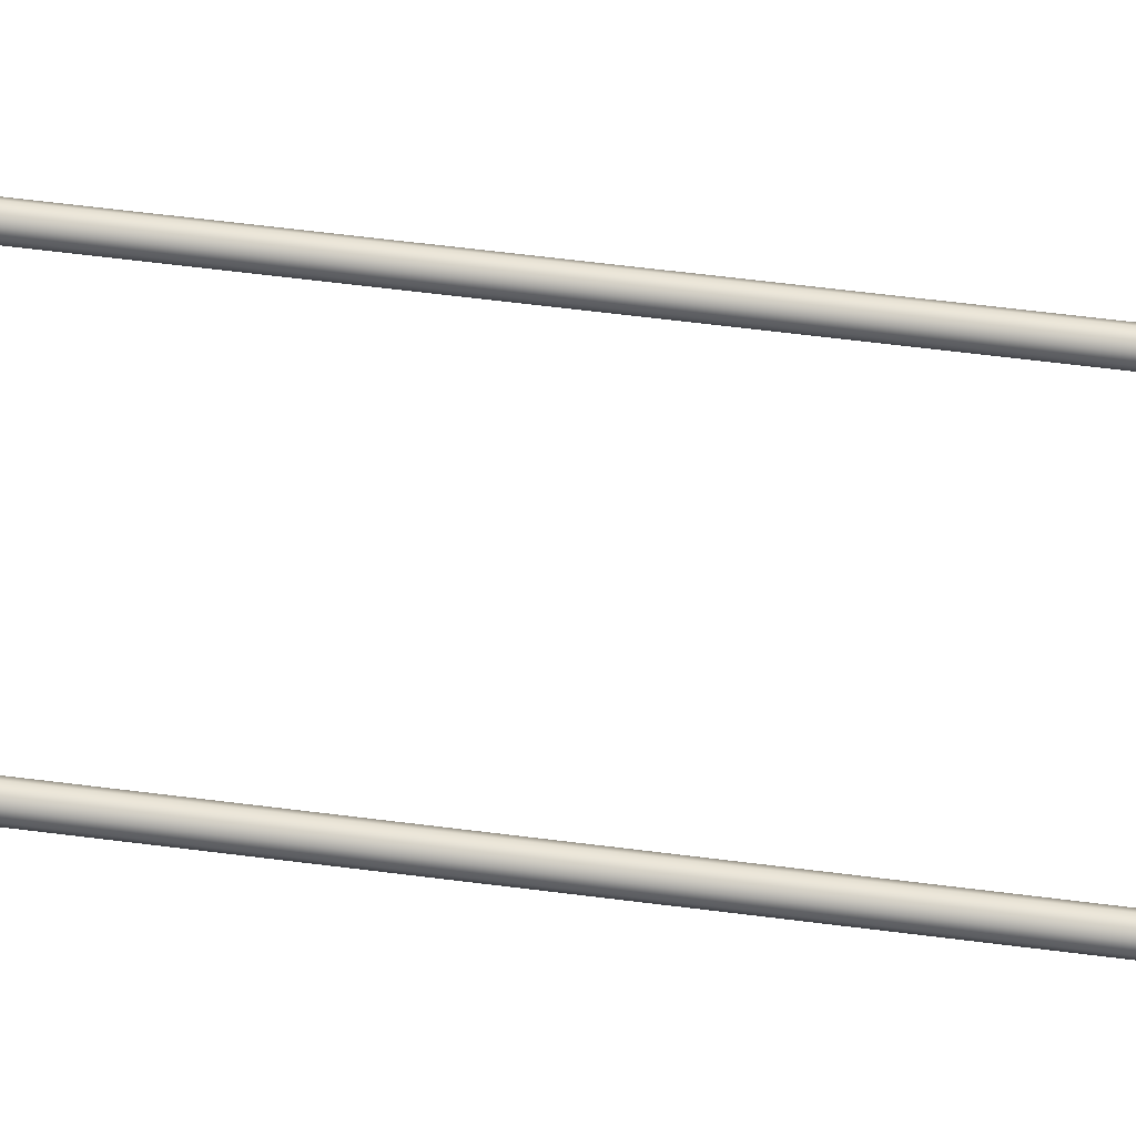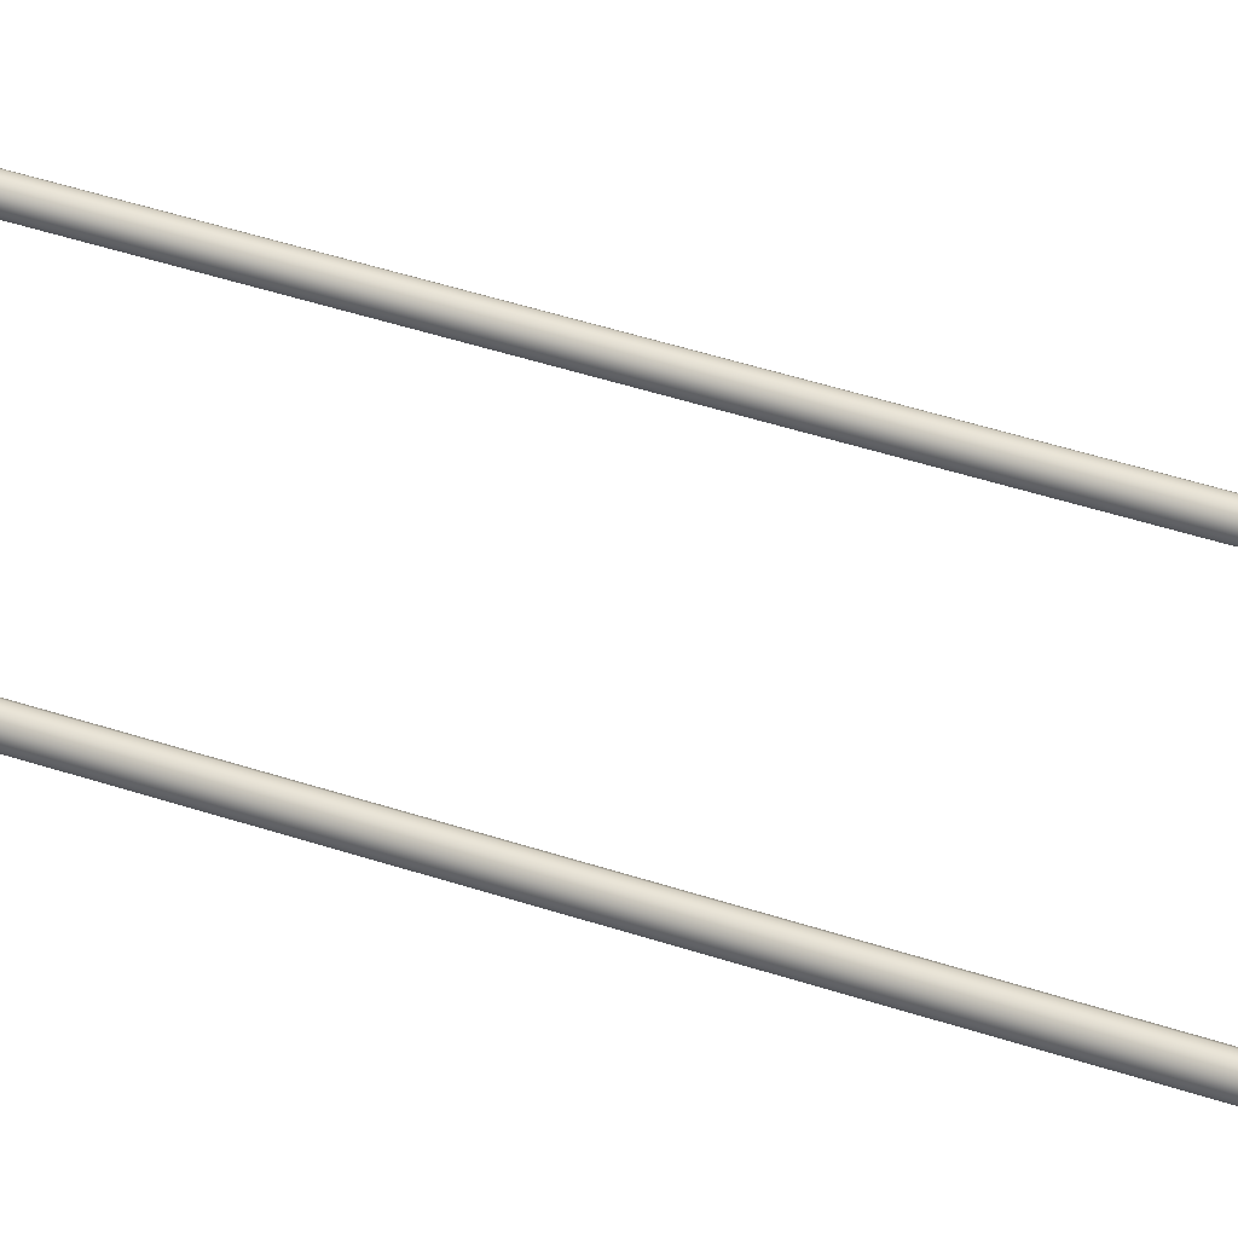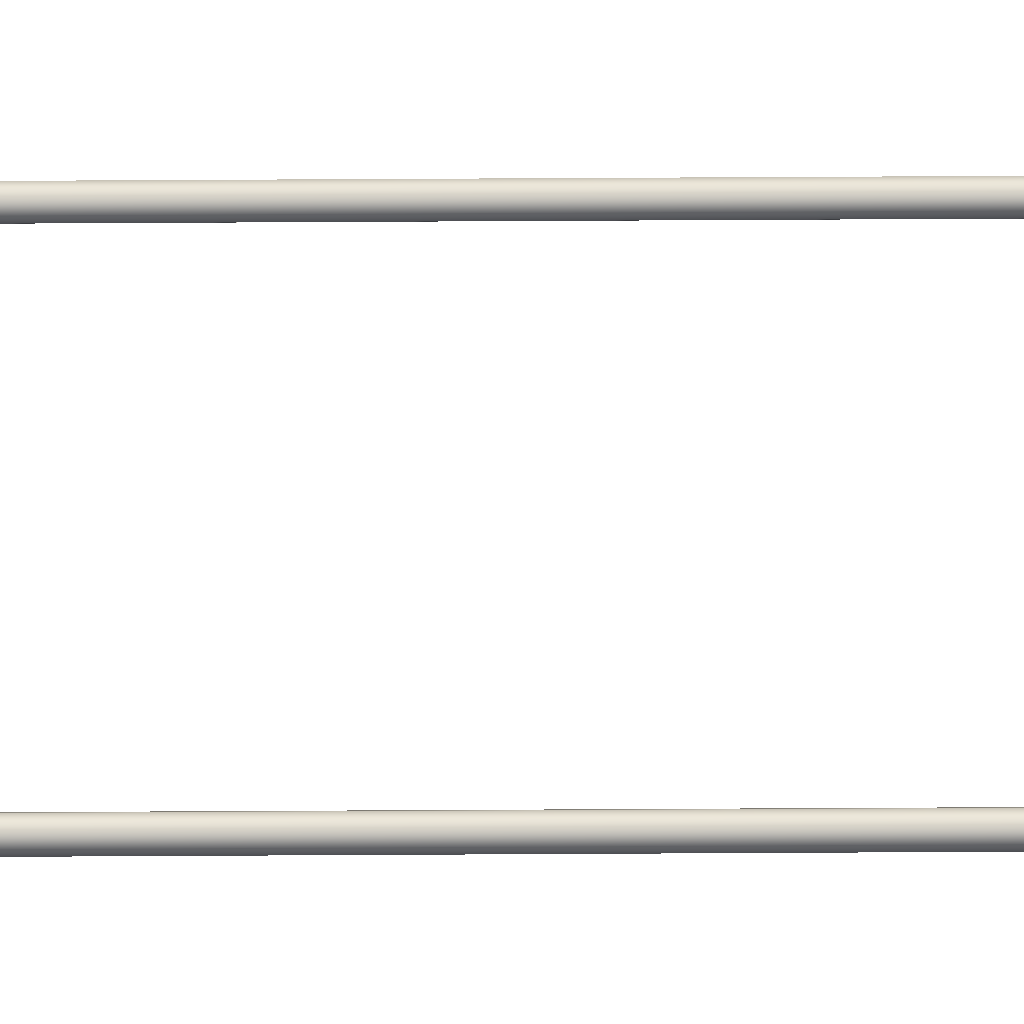
<metadata>
{"format":"obj","ext":"obj","renderer":"f3d","projection":"perspective","resolution":1024,"background":"white","views":[{"elev":52.2,"azim":-81.8,"up":"+Z"},{"elev":38.7,"azim":113.6,"up":"+Z"},{"elev":73.7,"azim":89.7,"up":"+Z"}]}
</metadata>
<code>
o #ID13
v -0.04911 -0.1797 0.1266
v -0.05115 -0.1855 0.1291
v -0.04833 -0.18 0.1291
v -0.0518 -0.185 0.1266
v -0.04813 -0.1735 0.1266
v -0.04732 -0.1736 0.1291
v -0.04833 -0.18 0.1242
v -0.05115 -0.1855 0.1242
v -0.05553 -0.1899 0.1291
v -0.05601 -0.1892 0.1266
v -0.04631 -0.1806 0.1306
v -0.04942 -0.1868 0.1306
v -0.04813 0.5168 0.1266
v -0.04732 0.5144 0.1291
v -0.04732 0.5168 0.1291
v -0.04732 -0.1736 0.1242
v -0.04522 -0.1738 0.1306
v -0.04631 -0.1806 0.1226
v -0.04942 -0.1868 0.1226
v -0.05553 -0.1899 0.1242
v -0.06105 -0.1927 0.1291
v -0.0613 -0.1919 0.1266
v -0.05428 -0.1916 0.1306
v -0.05958 -0.1972 0.1306
v -0.1431 -0.1984 0.1306
v -0.06707 -0.1984 0.1306
v -0.1506 -0.1972 0.1306
v -0.06728 -0.1958 0.1306
v -0.05273 -0.1937 0.1306
v -0.06039 -0.1947 0.1306
v -0.04729 -0.1883 0.1306
v -0.0438 -0.1814 0.1306
v -0.04261 -0.174 0.1306
v -0.04261 0.5128 0.1306
v -0.04522 0.5128 0.1306
v -0.04261 0.5168 0.1306
v -0.04522 0.5168 0.1306
v -0.1429 -0.1958 0.1306
v -0.1574 -0.1937 0.1306
v -0.1497 -0.1947 0.1306
v -0.1559 -0.1916 0.1306
v -0.1628 -0.1883 0.1306
v -0.1607 -0.1868 0.1306
v -0.1663 -0.1814 0.1306
v -0.1638 -0.1806 0.1306
v -0.1675 -0.174 0.1306
v -0.1649 -0.1738 0.1306
v -0.1675 0.5128 0.1306
v -0.1649 0.5128 0.1306
v -0.1649 0.5168 0.1306
v -0.1675 0.5168 0.1306
v -0.04732 0.5168 0.1291
v -0.04732 0.5168 0.1242
v -0.04813 0.5168 0.1266
v -0.04522 0.5168 0.1306
v -0.04522 0.5168 0.1226
v -0.04261 0.5168 0.1306
v -0.04261 0.5168 0.1226
v -0.04051 0.5168 0.1291
v -0.04051 0.5168 0.1242
v -0.0397 0.5168 0.1266
v -0.04732 0.5144 0.1242
v -0.04732 0.5168 0.1242
v -0.04522 -0.1738 0.1226
v -0.1506 -0.1972 0.1226
v -0.06707 -0.1984 0.1226
v -0.1431 -0.1984 0.1226
v -0.05958 -0.1972 0.1226
v -0.1429 -0.1958 0.1226
v -0.1574 -0.1937 0.1226
v -0.1497 -0.1947 0.1226
v -0.1559 -0.1916 0.1226
v -0.1628 -0.1883 0.1226
v -0.1607 -0.1868 0.1226
v -0.1663 -0.1814 0.1226
v -0.1638 -0.1806 0.1226
v -0.1675 -0.174 0.1226
v -0.1649 -0.1738 0.1226
v -0.1675 0.5128 0.1226
v -0.1649 0.5128 0.1226
v -0.1675 0.5168 0.1226
v -0.1649 0.5168 0.1226
v -0.06728 -0.1958 0.1226
v -0.05273 -0.1937 0.1226
v -0.06039 -0.1947 0.1226
v -0.05428 -0.1916 0.1226
v -0.04729 -0.1883 0.1226
v -0.0438 -0.1814 0.1226
v -0.04261 -0.174 0.1226
v -0.04261 0.5128 0.1226
v -0.04522 0.5128 0.1226
v -0.04522 0.5168 0.1226
v -0.04261 0.5168 0.1226
v -0.06105 -0.1927 0.1242
v -0.06744 -0.1937 0.1291
v -0.0675 -0.1929 0.1266
v -0.04051 0.5144 0.1291
v -0.04051 -0.1741 0.1291
v -0.04051 0.5168 0.1291
v -0.1427 -0.1937 0.1291
v -0.1491 -0.1927 0.1291
v -0.1546 -0.1899 0.1291
v -0.159 -0.1855 0.1291
v -0.1618 -0.18 0.1291
v -0.1628 -0.1736 0.1291
v -0.1628 0.5144 0.1291
v -0.1628 0.5168 0.1291
v -0.1696 0.5168 0.1291
v -0.1696 0.5168 0.1242
v -0.1704 0.5168 0.1266
v -0.1675 0.5168 0.1306
v -0.1675 0.5168 0.1226
v -0.1649 0.5168 0.1306
v -0.1649 0.5168 0.1226
v -0.1628 0.5168 0.1291
v -0.1628 0.5168 0.1242
v -0.162 0.5168 0.1266
v -0.1696 0.5144 0.1291
v -0.1696 -0.1741 0.1291
v -0.1696 0.5168 0.1291
v -0.1684 -0.1821 0.1291
v -0.1646 -0.1896 0.1291
v -0.1587 -0.1955 0.1291
v -0.1512 -0.1993 0.1291
v -0.1432 -0.2005 0.1291
v -0.0669 -0.2005 0.1291
v -0.05892 -0.1993 0.1291
v -0.05147 -0.1955 0.1291
v -0.04557 -0.1896 0.1291
v -0.04177 -0.1821 0.1291
v -0.0397 -0.1742 0.1266
v -0.0397 0.5168 0.1266
v -0.04051 -0.1741 0.1242
v -0.04051 0.5144 0.1242
v -0.04051 0.5168 0.1242
v -0.1696 0.5144 0.1242
v -0.1696 -0.1741 0.1242
v -0.1696 0.5168 0.1242
v -0.1628 -0.1736 0.1242
v -0.1628 0.5144 0.1242
v -0.1628 0.5168 0.1242
v -0.1618 -0.18 0.1242
v -0.159 -0.1855 0.1242
v -0.1546 -0.1899 0.1242
v -0.1491 -0.1927 0.1242
v -0.1427 -0.1937 0.1242
v -0.06744 -0.1937 0.1242
v -0.04177 -0.1821 0.1242
v -0.04557 -0.1896 0.1242
v -0.05147 -0.1955 0.1242
v -0.05892 -0.1993 0.1242
v -0.0669 -0.2005 0.1242
v -0.1432 -0.2005 0.1242
v -0.1512 -0.1993 0.1242
v -0.1587 -0.1955 0.1242
v -0.1646 -0.1896 0.1242
v -0.1684 -0.1821 0.1242
v -0.1426 -0.1929 0.1266
v -0.1488 -0.1919 0.1266
v -0.1541 -0.1892 0.1266
v -0.1583 -0.185 0.1266
v -0.161 -0.1797 0.1266
v -0.162 -0.1735 0.1266
v -0.162 0.5168 0.1266
v -0.1704 -0.1742 0.1266
v -0.1704 0.5168 0.1266
v -0.1691 -0.1824 0.1266
v -0.1652 -0.19 0.1266
v -0.1591 -0.1961 0.1266
v -0.1515 -0.2 0.1266
v -0.1433 -0.2013 0.1266
v -0.06684 -0.2013 0.1266
v -0.05867 -0.2 0.1266
v -0.051 -0.1961 0.1266
v -0.04491 -0.19 0.1266
v -0.041 -0.1824 0.1266
f 1 2 3
f 2 1 4
f 5 3 6
f 3 5 1
f 7 4 1
f 4 7 8
f 4 9 2
f 9 4 10
f 11 2 12
f 2 11 3
f 13 14 15
f 14 13 6
f 6 13 5
f 16 1 5
f 1 16 7
f 17 3 11
f 3 17 6
f 8 18 19
f 18 8 7
f 8 10 4
f 10 8 20
f 21 10 22
f 10 21 9
f 12 9 23
f 9 12 2
f 24 25 26
f 25 24 27
f 27 24 28
f 28 24 29
f 28 29 30
f 30 29 23
f 23 29 31
f 23 31 12
f 12 31 32
f 12 32 11
f 11 32 33
f 11 33 17
f 17 33 34
f 17 34 35
f 35 34 36
f 35 36 37
f 27 38 39
f 38 27 28
f 39 38 40
f 39 40 41
f 39 41 42
f 42 41 43
f 42 43 44
f 44 43 45
f 44 45 46
f 46 45 47
f 46 47 48
f 48 47 49
f 48 49 50
f 48 50 51
f 35 6 17
f 6 35 14
f 14 35 37
f 14 37 15
f 52 53 54
f 53 52 55
f 53 55 56
f 56 55 57
f 56 57 58
f 58 57 59
f 58 59 60
f 60 59 61
f 13 16 5
f 16 13 62
f 62 13 63
f 7 64 18
f 64 7 16
f 65 66 67
f 66 65 68
f 68 65 69
f 69 65 70
f 69 70 71
f 71 70 72
f 72 70 73
f 72 73 74
f 74 73 75
f 74 75 76
f 76 75 77
f 76 77 78
f 78 77 79
f 78 79 80
f 80 79 81
f 80 81 82
f 68 83 84
f 83 68 69
f 84 83 85
f 84 85 86
f 84 86 87
f 87 86 19
f 87 19 88
f 88 19 18
f 88 18 89
f 89 18 64
f 89 64 90
f 90 64 91
f 90 91 92
f 90 92 93
f 20 19 86
f 19 20 8
f 10 94 22
f 94 10 20
f 95 22 96
f 22 95 21
f 23 21 30
f 21 23 9
f 97 33 98
f 33 97 34
f 34 97 36
f 36 97 99
f 30 95 28
f 95 30 21
f 95 38 28
f 38 95 100
f 100 40 38
f 40 100 101
f 101 41 40
f 41 101 102
f 102 43 41
f 43 102 103
f 103 45 43
f 45 103 104
f 104 47 45
f 47 104 105
f 105 49 47
f 49 105 106
f 49 106 50
f 50 106 107
f 108 109 110
f 109 108 111
f 109 111 112
f 112 111 113
f 112 113 114
f 114 113 115
f 114 115 116
f 116 115 117
f 46 118 119
f 118 46 48
f 118 48 51
f 118 51 120
f 44 119 121
f 119 44 46
f 42 121 122
f 121 42 44
f 39 122 123
f 122 39 42
f 27 123 124
f 123 27 39
f 25 124 125
f 124 25 27
f 26 125 126
f 125 26 25
f 127 26 126
f 26 127 24
f 128 24 127
f 24 128 29
f 129 29 128
f 29 129 31
f 130 31 129
f 31 130 32
f 98 32 130
f 32 98 33
f 16 91 64
f 91 16 62
f 91 62 92
f 92 62 63
f 131 97 98
f 97 131 99
f 99 131 132
f 133 134 131
f 131 135 132
f 135 131 134
f 89 134 133
f 134 89 90
f 134 90 93
f 134 93 135
f 136 77 137
f 77 136 79
f 79 136 81
f 81 136 138
f 80 139 78
f 139 80 140
f 140 80 82
f 140 82 141
f 78 142 76
f 142 78 139
f 76 143 74
f 143 76 142
f 74 144 72
f 144 74 143
f 72 145 71
f 145 72 144
f 71 146 69
f 146 71 145
f 146 83 69
f 83 146 147
f 147 85 83
f 85 147 94
f 94 86 85
f 86 94 20
f 88 133 148
f 133 88 89
f 87 148 149
f 148 87 88
f 84 149 150
f 149 84 87
f 68 150 151
f 150 68 84
f 66 151 152
f 151 66 68
f 67 152 153
f 152 67 66
f 154 67 153
f 67 154 65
f 155 65 154
f 65 155 70
f 156 70 155
f 70 156 73
f 157 73 156
f 73 157 75
f 137 75 157
f 75 137 77
f 22 147 96
f 147 22 94
f 95 158 100
f 158 95 96
f 100 159 101
f 159 100 158
f 101 160 102
f 160 101 159
f 160 103 102
f 103 160 161
f 161 104 103
f 104 161 162
f 162 105 104
f 105 162 163
f 105 107 106
f 107 105 164
f 164 105 163
f 138 165 166
f 165 138 136
f 165 136 137
f 166 118 120
f 118 166 119
f 119 166 165
f 139 164 163
f 164 139 140
f 141 164 140
f 165 121 119
f 121 165 167
f 167 122 121
f 122 167 168
f 168 123 122
f 123 168 169
f 170 123 169
f 123 170 124
f 171 124 170
f 124 171 125
f 172 125 171
f 125 172 126
f 172 127 126
f 127 172 173
f 173 128 127
f 128 173 174
f 174 129 128
f 129 174 175
f 175 130 129
f 130 175 176
f 176 98 130
f 98 176 131
f 148 131 176
f 131 148 133
f 142 163 162
f 163 142 139
f 143 162 161
f 162 143 142
f 144 161 160
f 161 144 143
f 160 145 144
f 145 160 159
f 159 146 145
f 146 159 158
f 158 147 146
f 147 158 96
f 149 176 175
f 176 149 148
f 150 175 174
f 175 150 149
f 150 173 151
f 173 150 174
f 151 172 152
f 172 151 173
f 153 172 171
f 172 153 152
f 154 171 170
f 171 154 153
f 155 170 169
f 170 155 154
f 156 169 168
f 169 156 155
f 157 168 167
f 168 157 156
f 137 167 165
f 167 137 157

</code>
